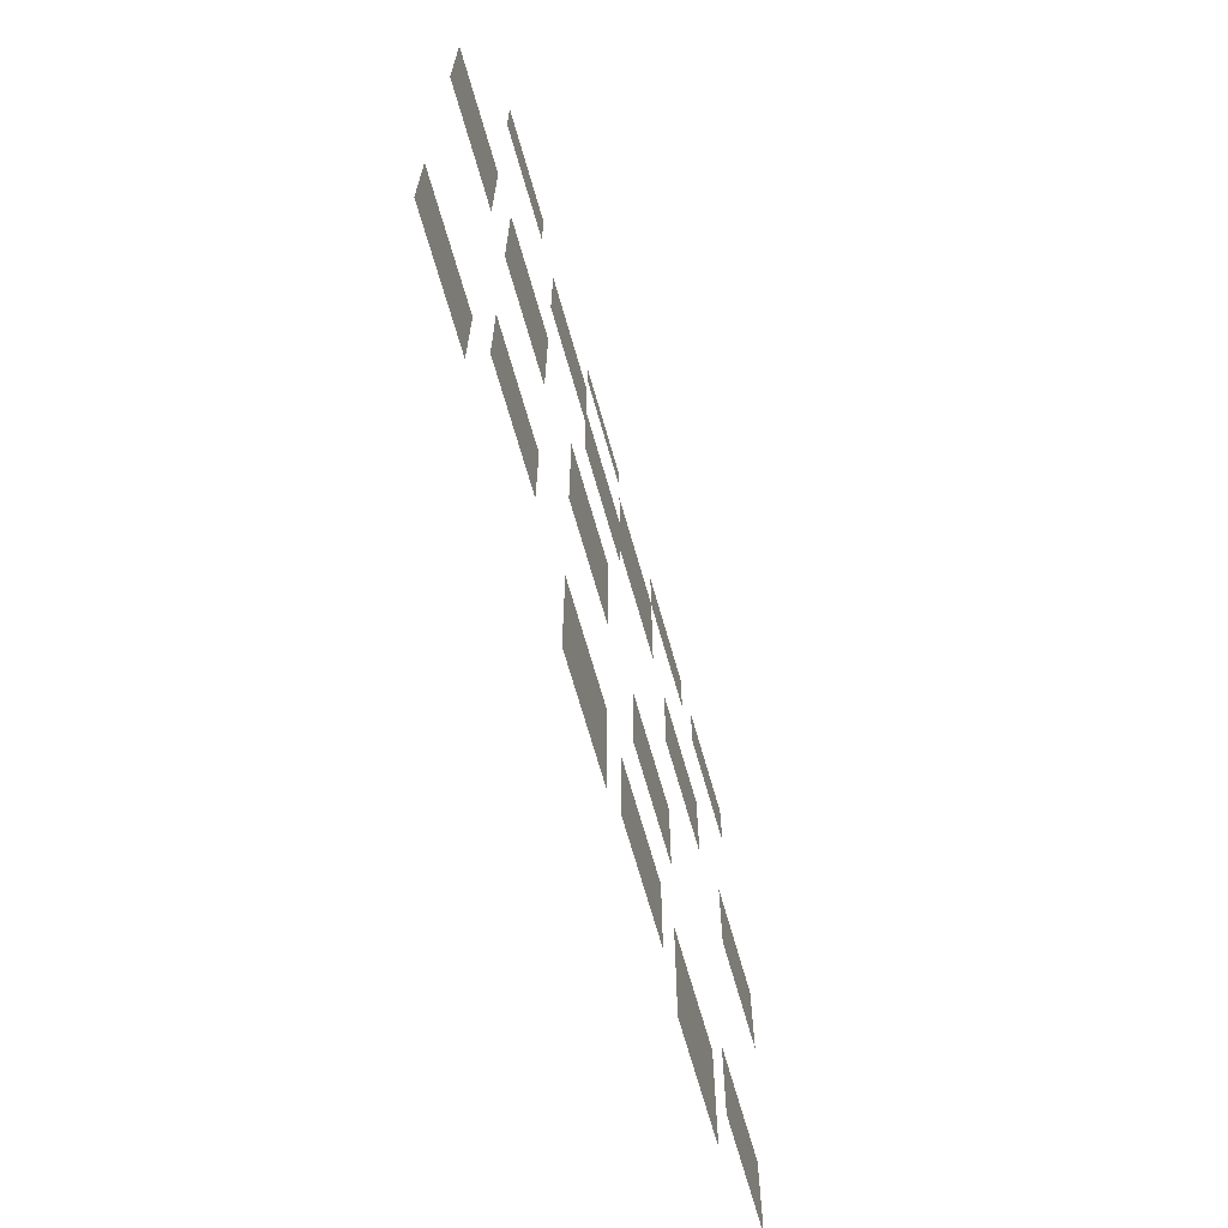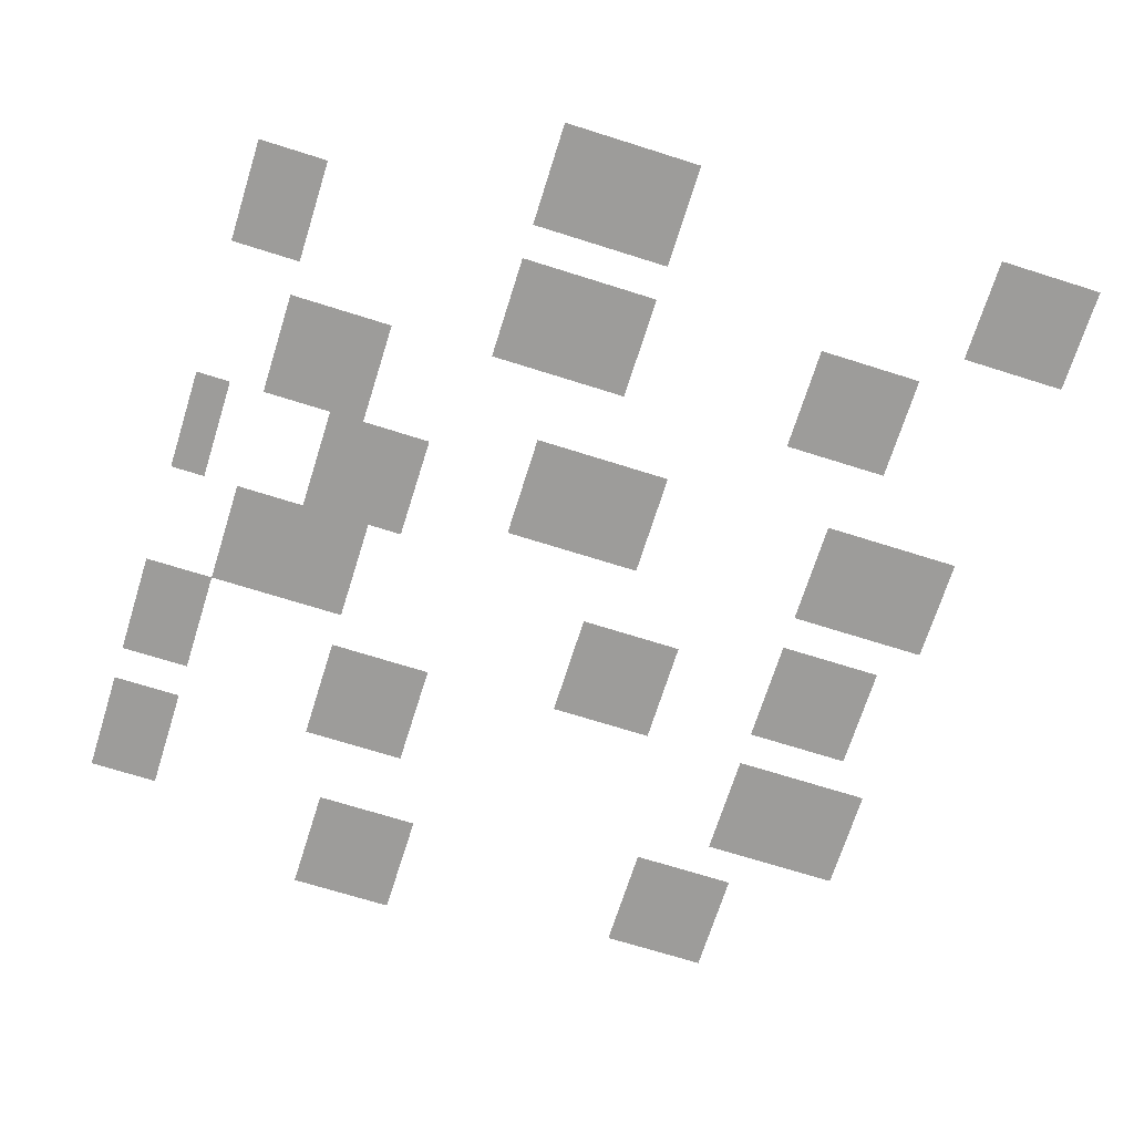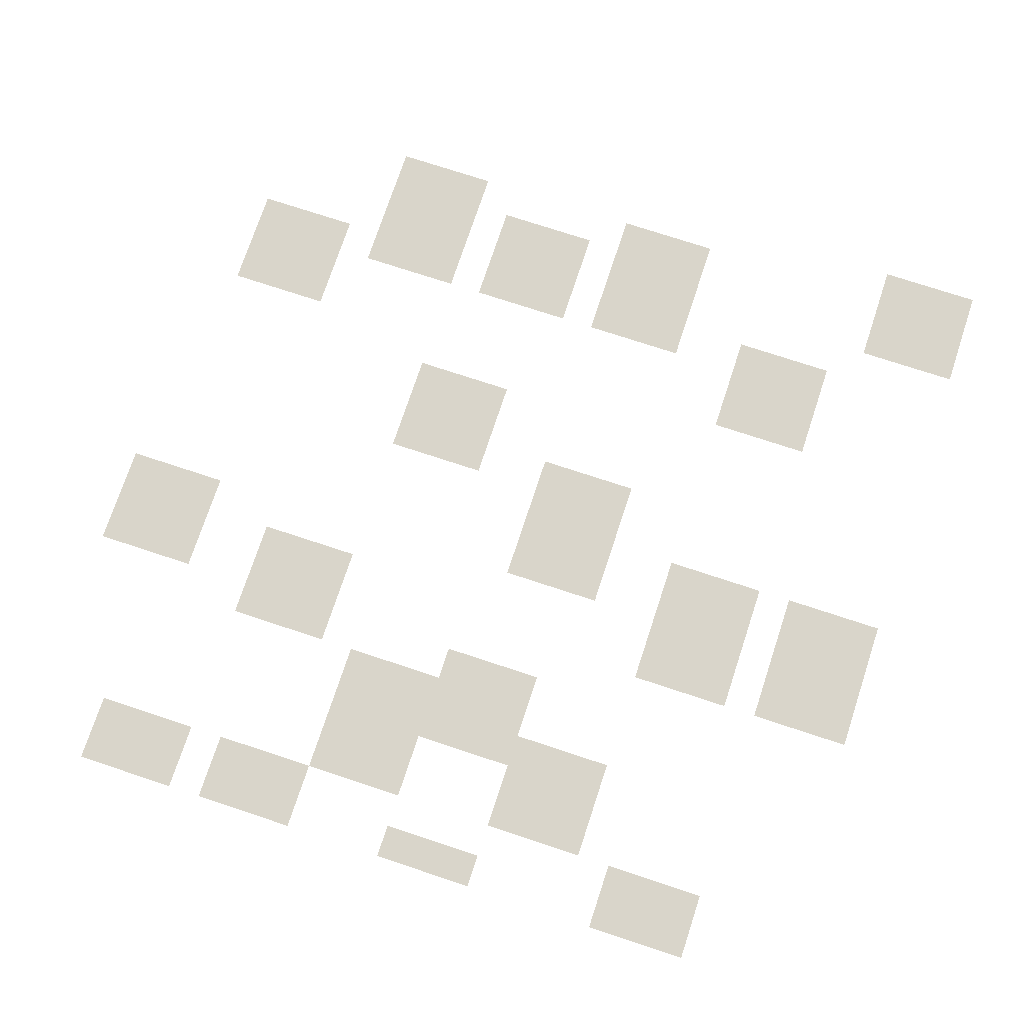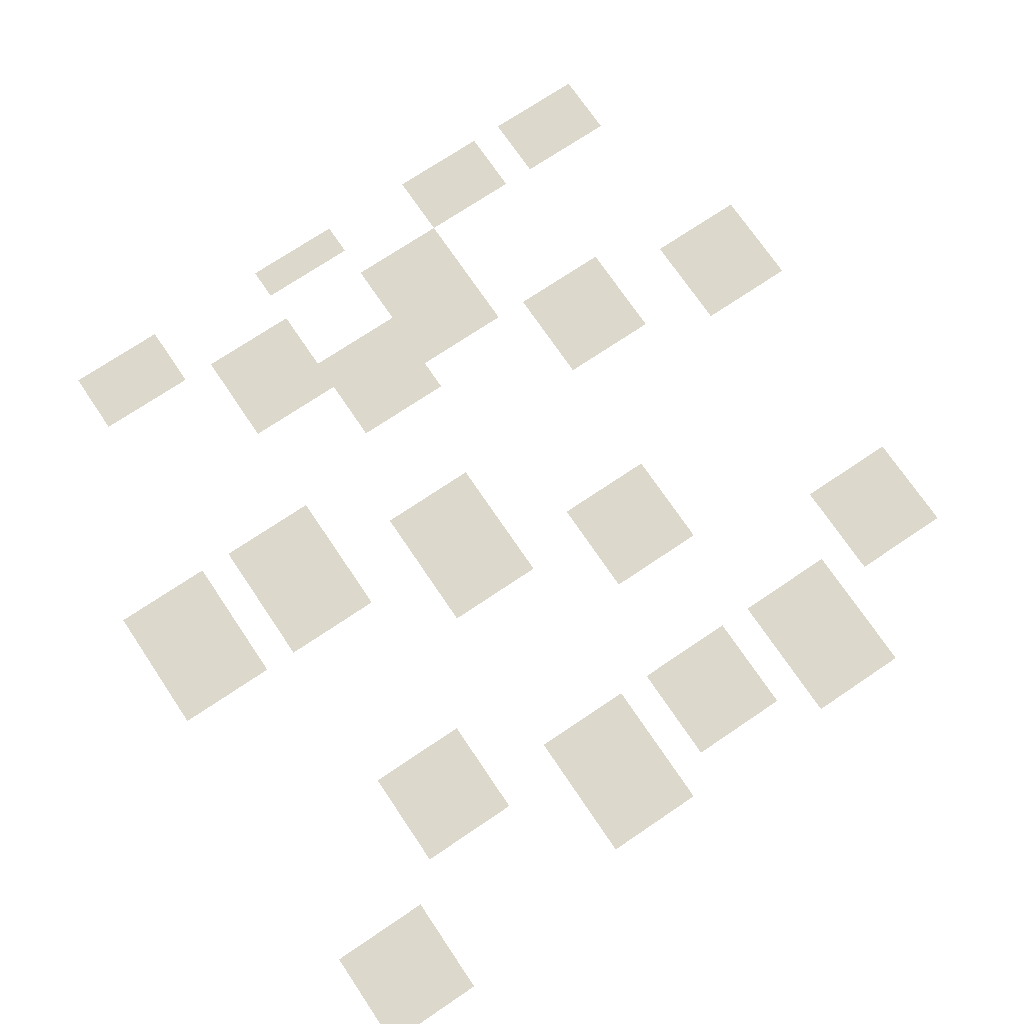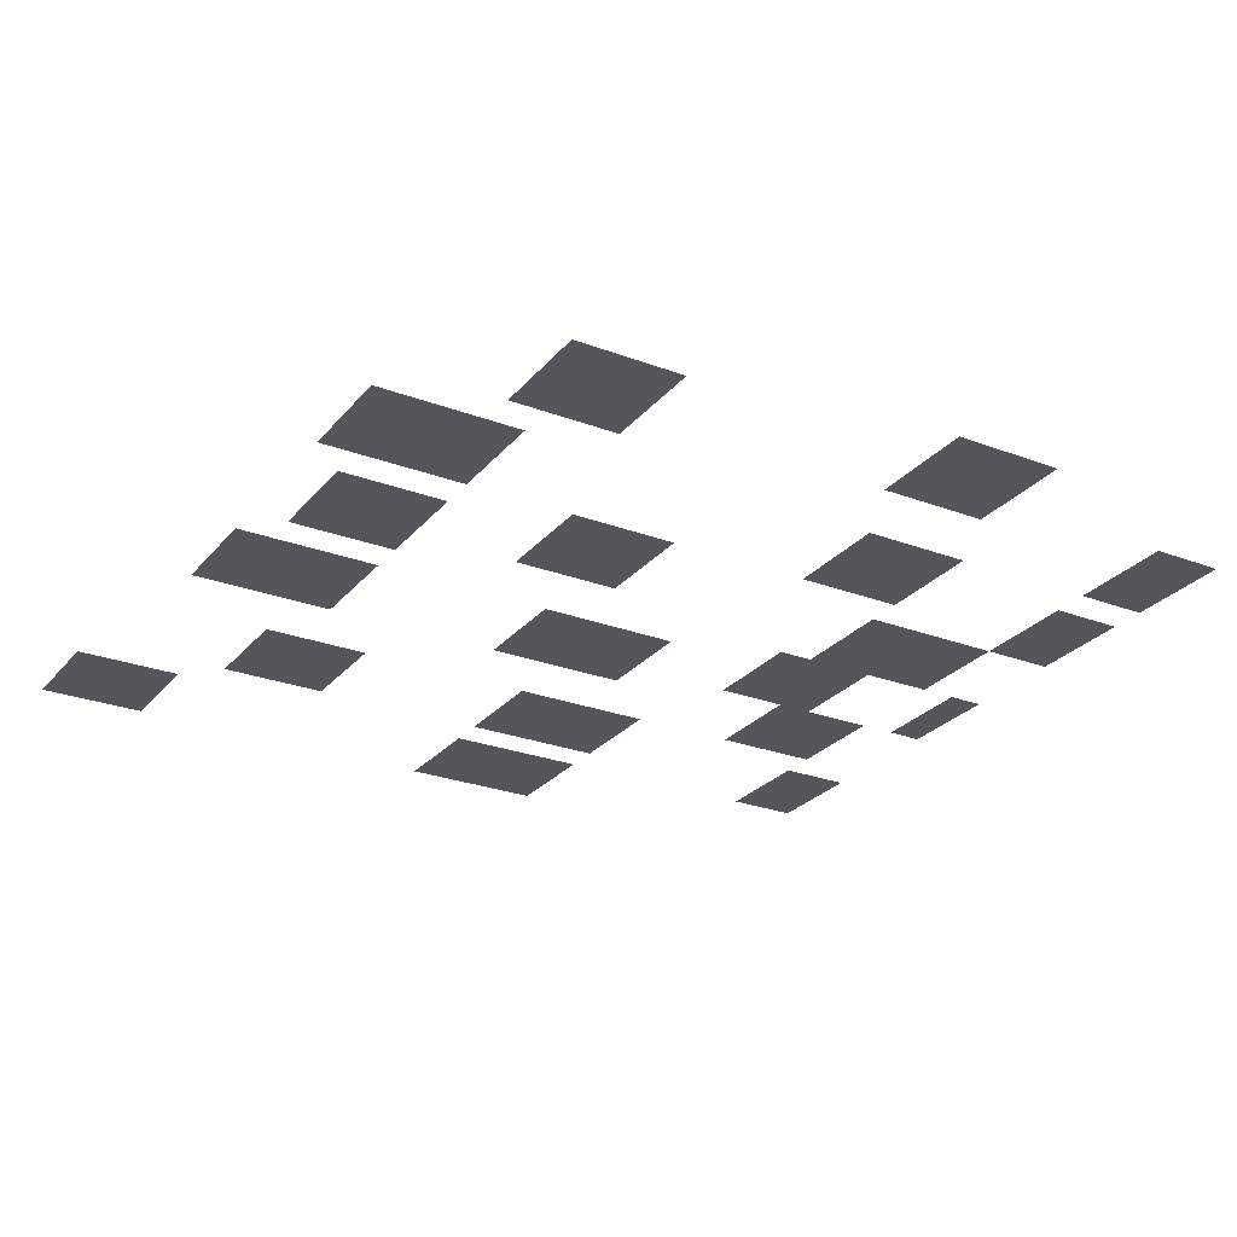
<metadata>
{"format":"obj","ext":"obj","renderer":"f3d","projection":"perspective","resolution":1024,"background":"white","views":[{"elev":-70.0,"azim":-74.0,"up":"+Y"},{"elev":-70.2,"azim":-107.5,"up":"+Z"},{"elev":74.4,"azim":-161.7,"up":"+Z"},{"elev":72.7,"azim":-34.0,"up":"+Z"},{"elev":-26.3,"azim":59.4,"up":"+Z"}]}
</metadata>
<code>
v -64 -32 0
v -96 -32 0
v -96 0 0
v -64 0 0
v -96 -32 0
v -128 -32 0
v -128 0 0
v -96 0 0
v -128 -32 0
v -160 -32 0
v -160 0 0
v -128 0 0
v -192 -32 0
v -224 -32 0
v -224 0 0
v -192 0 0
v -224 -32 0
v -256 -32 0
v -256 0 0
v -224 0 0
v -256 -32 0
v -288 -32 0
v -288 0 0
v -256 0 0
v -384 -32 0
v -416 -32 0
v -416 0 0
v -384 0 0
v -416 -32 0
v -448 -32 0
v -448 0 0
v -416 0 0
v -448 -32 0
v -480 -32 0
v -480 0 0
v -448 0 0
v -608 -32 0
v -640 -32 0
v -640 0 0
v -608 0 0
v -640 -32 0
v -672 -32 0
v -672 0 0
v -640 0 0
v -672 -32 0
v -704 -32 0
v -704 0 0
v -672 0 0
v -64 -64 0
v -96 -64 0
v -96 -32 0
v -64 -32 0
v -96 -64 0
v -128 -64 0
v -128 -32 0
v -96 -32 0
v -128 -64 0
v -160 -64 0
v -160 -32 0
v -128 -32 0
v -192 -64 0
v -224 -64 0
v -224 -32 0
v -192 -32 0
v -224 -64 0
v -256 -64 0
v -256 -32 0
v -224 -32 0
v -256 -64 0
v -288 -64 0
v -288 -32 0
v -256 -32 0
v -608 -64 0
v -640 -64 0
v -640 -32 0
v -608 -32 0
v -640 -64 0
v -672 -64 0
v -672 -32 0
v -640 -32 0
v -672 -64 0
v -704 -64 0
v -704 -32 0
v -672 -32 0
v -288 -96 0
v -320 -96 0
v -320 -64 0
v -288 -64 0
v -320 -96 0
v -352 -96 0
v -352 -64 0
v -320 -64 0
v -352 -96 0
v -384 -96 0
v -384 -64 0
v -352 -64 0
v -480 -96 0
v -512 -96 0
v -512 -64 0
v -480 -64 0
v -512 -96 0
v -544 -96 0
v -544 -64 0
v -512 -64 0
v -544 -96 0
v -576 -96 0
v -576 -64 0
v -544 -64 0
v -288 -128 0
v -320 -128 0
v -320 -96 0
v -288 -96 0
v -320 -128 0
v -352 -128 0
v -352 -96 0
v -320 -96 0
v -352 -128 0
v -384 -128 0
v -384 -96 0
v -352 -96 0
v -480 -128 0
v -512 -128 0
v -512 -96 0
v -480 -96 0
v -512 -128 0
v -544 -128 0
v -544 -96 0
v -512 -96 0
v -544 -128 0
v -576 -128 0
v -576 -96 0
v -544 -96 0
v -288 -160 0
v -320 -160 0
v -320 -128 0
v -288 -128 0
v -320 -160 0
v -352 -160 0
v -352 -128 0
v -320 -128 0
v -352 -160 0
v -384 -160 0
v -384 -128 0
v -352 -128 0
v -384 -160 0
v -416 -160 0
v -416 -128 0
v -384 -128 0
v -416 -160 0
v -448 -160 0
v -448 -128 0
v -416 -128 0
v -448 -160 0
v -480 -160 0
v -480 -128 0
v -448 -128 0
v -480 -160 0
v -512 -160 0
v -512 -128 0
v -480 -128 0
v -512 -160 0
v -544 -160 0
v -544 -128 0
v -512 -128 0
v -544 -160 0
v -576 -160 0
v -576 -128 0
v -544 -128 0
v -288 -192 0
v -320 -192 0
v -320 -160 0
v -288 -160 0
v -320 -192 0
v -352 -192 0
v -352 -160 0
v -320 -160 0
v -352 -192 0
v -384 -192 0
v -384 -160 0
v -352 -160 0
v -384 -192 0
v -416 -192 0
v -416 -160 0
v -384 -160 0
v -416 -192 0
v -448 -192 0
v -448 -160 0
v -416 -160 0
v -448 -192 0
v -480 -192 0
v -480 -160 0
v -448 -160 0
v -160 -224 0
v -192 -224 0
v -192 -192 0
v -160 -192 0
v -192 -224 0
v -224 -224 0
v -224 -192 0
v -192 -192 0
v -224 -224 0
v -256 -224 0
v -256 -192 0
v -224 -192 0
v -384 -224 0
v -416 -224 0
v -416 -192 0
v -384 -192 0
v -416 -224 0
v -448 -224 0
v -448 -192 0
v -416 -192 0
v -448 -224 0
v -480 -224 0
v -480 -192 0
v -448 -192 0
v 0 -256 0
v -32 -256 0
v -32 -224 0
v 0 -224 0
v -32 -256 0
v -64 -256 0
v -64 -224 0
v -32 -224 0
v -64 -256 0
v -96 -256 0
v -96 -224 0
v -64 -224 0
v -160 -256 0
v -192 -256 0
v -192 -224 0
v -160 -224 0
v -192 -256 0
v -224 -256 0
v -224 -224 0
v -192 -224 0
v -224 -256 0
v -256 -256 0
v -256 -224 0
v -224 -224 0
v 0 -288 0
v -32 -288 0
v -32 -256 0
v 0 -256 0
v -32 -288 0
v -64 -288 0
v -64 -256 0
v -32 -256 0
v -64 -288 0
v -96 -288 0
v -96 -256 0
v -64 -256 0
v -160 -288 0
v -192 -288 0
v -192 -256 0
v -160 -256 0
v -192 -288 0
v -224 -288 0
v -224 -256 0
v -192 -256 0
v -224 -288 0
v -256 -288 0
v -256 -256 0
v -224 -256 0
v -576 -288 0
v -608 -288 0
v -608 -256 0
v -576 -256 0
v -608 -288 0
v -640 -288 0
v -640 -256 0
v -608 -256 0
v -640 -288 0
v -672 -288 0
v -672 -256 0
v -640 -256 0
v -704 -288 0
v -736 -288 0
v -736 -256 0
v -704 -256 0
v -736 -288 0
v -768 -288 0
v -768 -256 0
v -736 -256 0
v -768 -288 0
v -800 -288 0
v -800 -256 0
v -768 -256 0
v 0 -320 0
v -32 -320 0
v -32 -288 0
v 0 -288 0
v -32 -320 0
v -64 -320 0
v -64 -288 0
v -32 -288 0
v -64 -320 0
v -96 -320 0
v -96 -288 0
v -64 -288 0
v -576 -320 0
v -608 -320 0
v -608 -288 0
v -576 -288 0
v -608 -320 0
v -640 -320 0
v -640 -288 0
v -608 -288 0
v -640 -320 0
v -672 -320 0
v -672 -288 0
v -640 -288 0
v -704 -320 0
v -736 -320 0
v -736 -288 0
v -704 -288 0
v -736 -320 0
v -768 -320 0
v -768 -288 0
v -736 -288 0
v -768 -320 0
v -800 -320 0
v -800 -288 0
v -768 -288 0
v -416 -352 0
v -448 -352 0
v -448 -320 0
v -416 -320 0
v -448 -352 0
v -480 -352 0
v -480 -320 0
v -448 -320 0
v -480 -352 0
v -512 -352 0
v -512 -320 0
v -480 -320 0
v -576 -352 0
v -608 -352 0
v -608 -320 0
v -576 -320 0
v -608 -352 0
v -640 -352 0
v -640 -320 0
v -608 -320 0
v -640 -352 0
v -672 -352 0
v -672 -320 0
v -640 -320 0
v -704 -352 0
v -736 -352 0
v -736 -320 0
v -704 -320 0
v -736 -352 0
v -768 -352 0
v -768 -320 0
v -736 -320 0
v -768 -352 0
v -800 -352 0
v -800 -320 0
v -768 -320 0
v -416 -384 0
v -448 -384 0
v -448 -352 0
v -416 -352 0
v -448 -384 0
v -480 -384 0
v -480 -352 0
v -448 -352 0
v -480 -384 0
v -512 -384 0
v -512 -352 0
v -480 -352 0
v -576 -384 0
v -608 -384 0
v -608 -352 0
v -576 -352 0
v -608 -384 0
v -640 -384 0
v -640 -352 0
v -608 -352 0
v -640 -384 0
v -672 -384 0
v -672 -352 0
v -640 -352 0
v -704 -384 0
v -736 -384 0
v -736 -352 0
v -704 -352 0
v -736 -384 0
v -768 -384 0
v -768 -352 0
v -736 -352 0
v -768 -384 0
v -800 -384 0
v -800 -352 0
v -768 -352 0
v -416 -416 0
v -448 -416 0
v -448 -384 0
v -416 -384 0
v -448 -416 0
v -480 -416 0
v -480 -384 0
v -448 -384 0
v -480 -416 0
v -512 -416 0
v -512 -384 0
v -480 -384 0
v -256 -448 0
v -288 -448 0
v -288 -416 0
v -256 -416 0
v -288 -448 0
v -320 -448 0
v -320 -416 0
v -288 -416 0
v -320 -448 0
v -352 -448 0
v -352 -416 0
v -320 -416 0
v -416 -448 0
v -448 -448 0
v -448 -416 0
v -416 -416 0
v -448 -448 0
v -480 -448 0
v -480 -416 0
v -448 -416 0
v -480 -448 0
v -512 -448 0
v -512 -416 0
v -480 -416 0
v -256 -480 0
v -288 -480 0
v -288 -448 0
v -256 -448 0
v -288 -480 0
v -320 -480 0
v -320 -448 0
v -288 -448 0
v -320 -480 0
v -352 -480 0
v -352 -448 0
v -320 -448 0
v -256 -512 0
v -288 -512 0
v -288 -480 0
v -256 -480 0
v -288 -512 0
v -320 -512 0
v -320 -480 0
v -288 -480 0
v -320 -512 0
v -352 -512 0
v -352 -480 0
v -320 -480 0
v -32 -576 0
v -64 -576 0
v -64 -544 0
v -32 -544 0
v -64 -576 0
v -96 -576 0
v -96 -544 0
v -64 -544 0
v -96 -576 0
v -128 -576 0
v -128 -544 0
v -96 -544 0
v -576 -576 0
v -608 -576 0
v -608 -544 0
v -576 -544 0
v -608 -576 0
v -640 -576 0
v -640 -544 0
v -608 -544 0
v -640 -576 0
v -672 -576 0
v -672 -544 0
v -640 -544 0
v -32 -608 0
v -64 -608 0
v -64 -576 0
v -32 -576 0
v -64 -608 0
v -96 -608 0
v -96 -576 0
v -64 -576 0
v -96 -608 0
v -128 -608 0
v -128 -576 0
v -96 -576 0
v -576 -608 0
v -608 -608 0
v -608 -576 0
v -576 -576 0
v -608 -608 0
v -640 -608 0
v -640 -576 0
v -608 -576 0
v -640 -608 0
v -672 -608 0
v -672 -576 0
v -640 -576 0
v -32 -640 0
v -64 -640 0
v -64 -608 0
v -32 -608 0
v -64 -640 0
v -96 -640 0
v -96 -608 0
v -64 -608 0
v -96 -640 0
v -128 -640 0
v -128 -608 0
v -96 -608 0
v -160 -640 0
v -192 -640 0
v -192 -608 0
v -160 -608 0
v -192 -640 0
v -224 -640 0
v -224 -608 0
v -192 -608 0
v -224 -640 0
v -256 -640 0
v -256 -608 0
v -224 -608 0
v -288 -640 0
v -320 -640 0
v -320 -608 0
v -288 -608 0
v -320 -640 0
v -352 -640 0
v -352 -608 0
v -320 -608 0
v -352 -640 0
v -384 -640 0
v -384 -608 0
v -352 -608 0
v -416 -640 0
v -448 -640 0
v -448 -608 0
v -416 -608 0
v -448 -640 0
v -480 -640 0
v -480 -608 0
v -448 -608 0
v -480 -640 0
v -512 -640 0
v -512 -608 0
v -480 -608 0
v -576 -640 0
v -608 -640 0
v -608 -608 0
v -576 -608 0
v -608 -640 0
v -640 -640 0
v -640 -608 0
v -608 -608 0
v -640 -640 0
v -672 -640 0
v -672 -608 0
v -640 -608 0
v -160 -672 0
v -192 -672 0
v -192 -640 0
v -160 -640 0
v -192 -672 0
v -224 -672 0
v -224 -640 0
v -192 -640 0
v -224 -672 0
v -256 -672 0
v -256 -640 0
v -224 -640 0
v -288 -672 0
v -320 -672 0
v -320 -640 0
v -288 -640 0
v -320 -672 0
v -352 -672 0
v -352 -640 0
v -320 -640 0
v -352 -672 0
v -384 -672 0
v -384 -640 0
v -352 -640 0
v -416 -672 0
v -448 -672 0
v -448 -640 0
v -416 -640 0
v -448 -672 0
v -480 -672 0
v -480 -640 0
v -448 -640 0
v -480 -672 0
v -512 -672 0
v -512 -640 0
v -480 -640 0
v -160 -704 0
v -192 -704 0
v -192 -672 0
v -160 -672 0
v -192 -704 0
v -224 -704 0
v -224 -672 0
v -192 -672 0
v -224 -704 0
v -256 -704 0
v -256 -672 0
v -224 -672 0
v -288 -704 0
v -320 -704 0
v -320 -672 0
v -288 -672 0
v -320 -704 0
v -352 -704 0
v -352 -672 0
v -320 -672 0
v -352 -704 0
v -384 -704 0
v -384 -672 0
v -352 -672 0
v -416 -704 0
v -448 -704 0
v -448 -672 0
v -416 -672 0
v -448 -704 0
v -480 -704 0
v -480 -672 0
v -448 -672 0
v -480 -704 0
v -512 -704 0
v -512 -672 0
v -480 -672 0
v -704 -704 0
v -736 -704 0
v -736 -672 0
v -704 -672 0
v -736 -704 0
v -768 -704 0
v -768 -672 0
v -736 -672 0
v -768 -704 0
v -800 -704 0
v -800 -672 0
v -768 -672 0
v -160 -736 0
v -192 -736 0
v -192 -704 0
v -160 -704 0
v -192 -736 0
v -224 -736 0
v -224 -704 0
v -192 -704 0
v -224 -736 0
v -256 -736 0
v -256 -704 0
v -224 -704 0
v -416 -736 0
v -448 -736 0
v -448 -704 0
v -416 -704 0
v -448 -736 0
v -480 -736 0
v -480 -704 0
v -448 -704 0
v -480 -736 0
v -512 -736 0
v -512 -704 0
v -480 -704 0
v -704 -736 0
v -736 -736 0
v -736 -704 0
v -704 -704 0
v -736 -736 0
v -768 -736 0
v -768 -704 0
v -736 -704 0
v -768 -736 0
v -800 -736 0
v -800 -704 0
v -768 -704 0
v -704 -768 0
v -736 -768 0
v -736 -736 0
v -704 -736 0
v -736 -768 0
v -768 -768 0
v -768 -736 0
v -736 -736 0
v -768 -768 0
v -800 -768 0
v -800 -736 0
v -768 -736 0
g StartingScreen_mesh_0007
f 1 2 3 4
f 5 6 7 8
f 9 10 11 12
f 13 14 15 16
f 17 18 19 20
f 21 22 23 24
f 25 26 27 28
f 29 30 31 32
f 33 34 35 36
f 37 38 39 40
f 41 42 43 44
f 45 46 47 48
f 49 50 51 52
f 53 54 55 56
f 57 58 59 60
f 61 62 63 64
f 65 66 67 68
f 69 70 71 72
f 73 74 75 76
f 77 78 79 80
f 81 82 83 84
f 85 86 87 88
f 89 90 91 92
f 93 94 95 96
f 97 98 99 100
f 101 102 103 104
f 105 106 107 108
f 109 110 111 112
f 113 114 115 116
f 117 118 119 120
f 121 122 123 124
f 125 126 127 128
f 129 130 131 132
f 133 134 135 136
f 137 138 139 140
f 141 142 143 144
f 145 146 147 148
f 149 150 151 152
f 153 154 155 156
f 157 158 159 160
f 161 162 163 164
f 165 166 167 168
f 169 170 171 172
f 173 174 175 176
f 177 178 179 180
f 181 182 183 184
f 185 186 187 188
f 189 190 191 192
f 193 194 195 196
f 197 198 199 200
f 201 202 203 204
f 205 206 207 208
f 209 210 211 212
f 213 214 215 216
f 217 218 219 220
f 221 222 223 224
f 225 226 227 228
f 229 230 231 232
f 233 234 235 236
f 237 238 239 240
f 241 242 243 244
f 245 246 247 248
f 249 250 251 252
f 253 254 255 256
f 257 258 259 260
f 261 262 263 264
f 265 266 267 268
f 269 270 271 272
f 273 274 275 276
f 277 278 279 280
f 281 282 283 284
f 285 286 287 288
f 289 290 291 292
f 293 294 295 296
f 297 298 299 300
f 301 302 303 304
f 305 306 307 308
f 309 310 311 312
f 313 314 315 316
f 317 318 319 320
f 321 322 323 324
f 325 326 327 328
f 329 330 331 332
f 333 334 335 336
f 337 338 339 340
f 341 342 343 344
f 345 346 347 348
f 349 350 351 352
f 353 354 355 356
f 357 358 359 360
f 361 362 363 364
f 365 366 367 368
f 369 370 371 372
f 373 374 375 376
f 377 378 379 380
f 381 382 383 384
f 385 386 387 388
f 389 390 391 392
f 393 394 395 396
f 397 398 399 400
f 401 402 403 404
f 405 406 407 408
f 409 410 411 412
f 413 414 415 416
f 417 418 419 420
f 421 422 423 424
f 425 426 427 428
f 429 430 431 432
f 433 434 435 436
f 437 438 439 440
f 441 442 443 444
f 445 446 447 448
f 449 450 451 452
f 453 454 455 456
f 457 458 459 460
f 461 462 463 464
f 465 466 467 468
f 469 470 471 472
f 473 474 475 476
f 477 478 479 480
f 481 482 483 484
f 485 486 487 488
f 489 490 491 492
f 493 494 495 496
f 497 498 499 500
f 501 502 503 504
f 505 506 507 508
f 509 510 511 512
f 513 514 515 516
f 517 518 519 520
f 521 522 523 524
f 525 526 527 528
f 529 530 531 532
f 533 534 535 536
f 537 538 539 540
f 541 542 543 544
f 545 546 547 548
f 549 550 551 552
f 553 554 555 556
f 557 558 559 560
f 561 562 563 564
f 565 566 567 568
f 569 570 571 572
f 573 574 575 576
f 577 578 579 580
f 581 582 583 584
f 585 586 587 588
f 589 590 591 592
f 593 594 595 596
f 597 598 599 600
f 601 602 603 604
f 605 606 607 608
f 609 610 611 612
f 613 614 615 616
f 617 618 619 620
f 621 622 623 624
f 625 626 627 628
f 629 630 631 632
f 633 634 635 636
f 637 638 639 640
f 641 642 643 644
f 645 646 647 648
f 649 650 651 652
f 653 654 655 656
f 657 658 659 660
f 661 662 663 664
f 665 666 667 668
f 669 670 671 672
f 673 674 675 676
f 677 678 679 680
f 681 682 683 684
f 685 686 687 688
f 689 690 691 692
f 693 694 695 696

</code>
